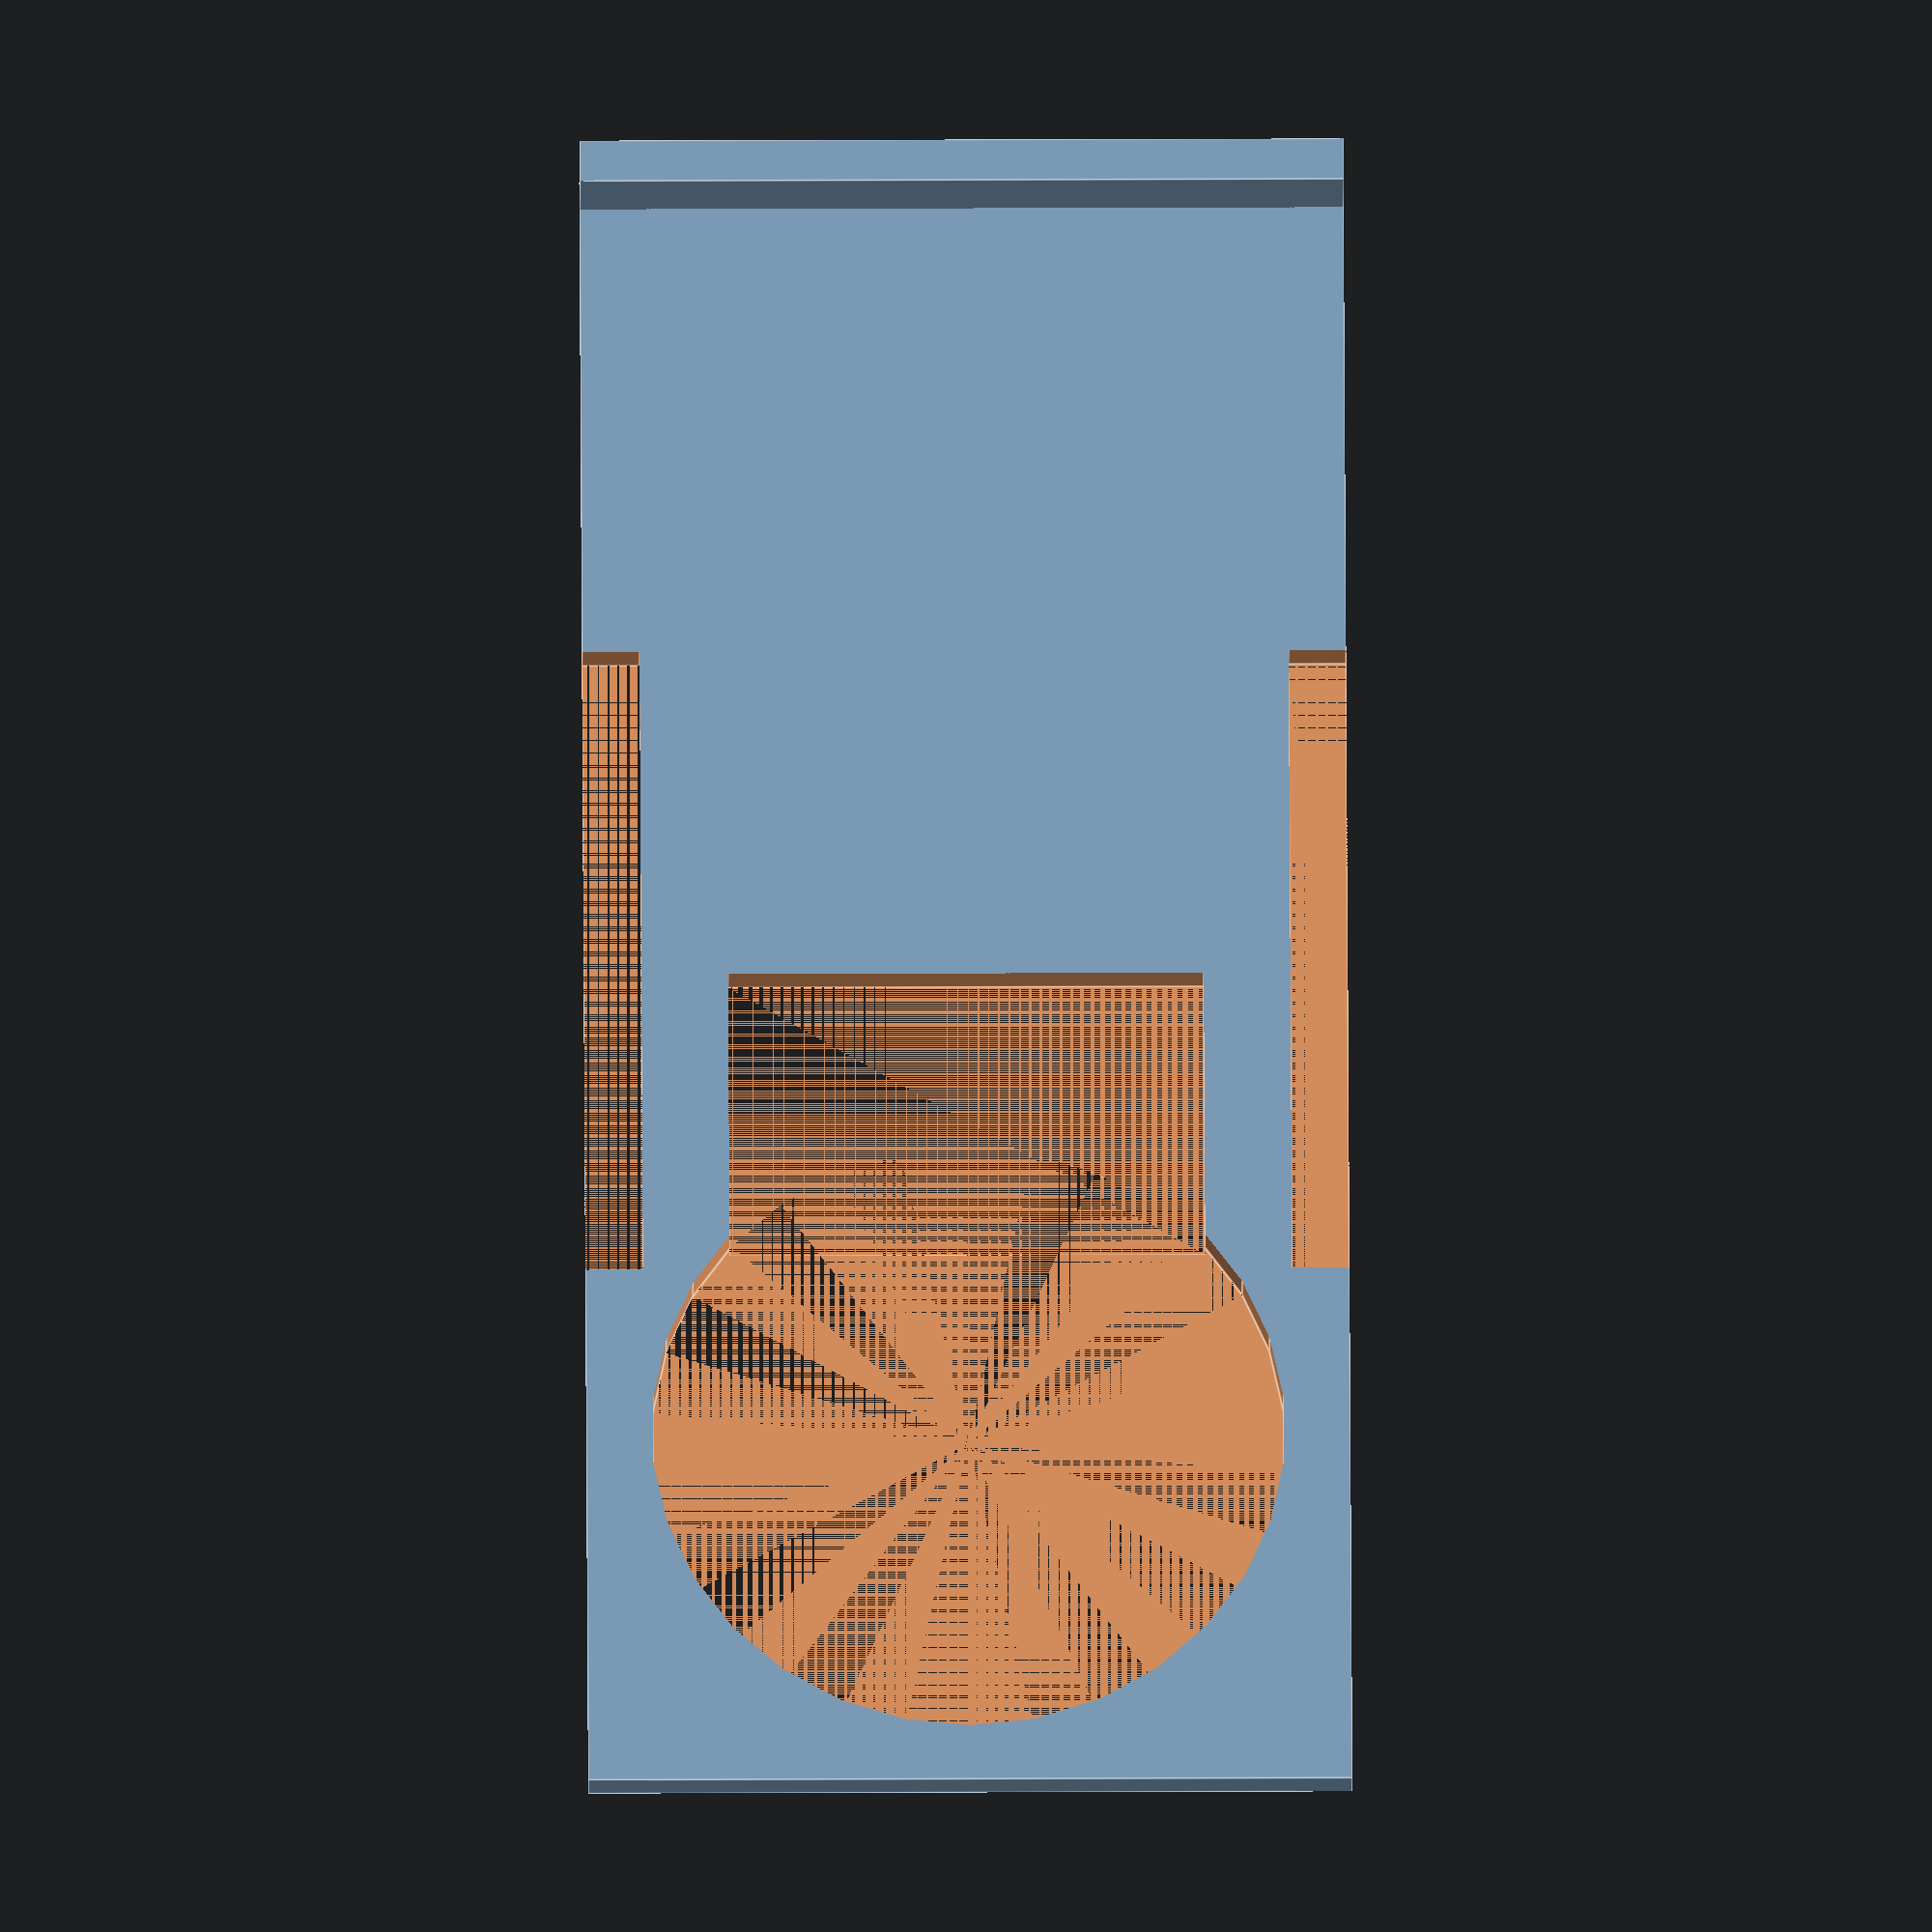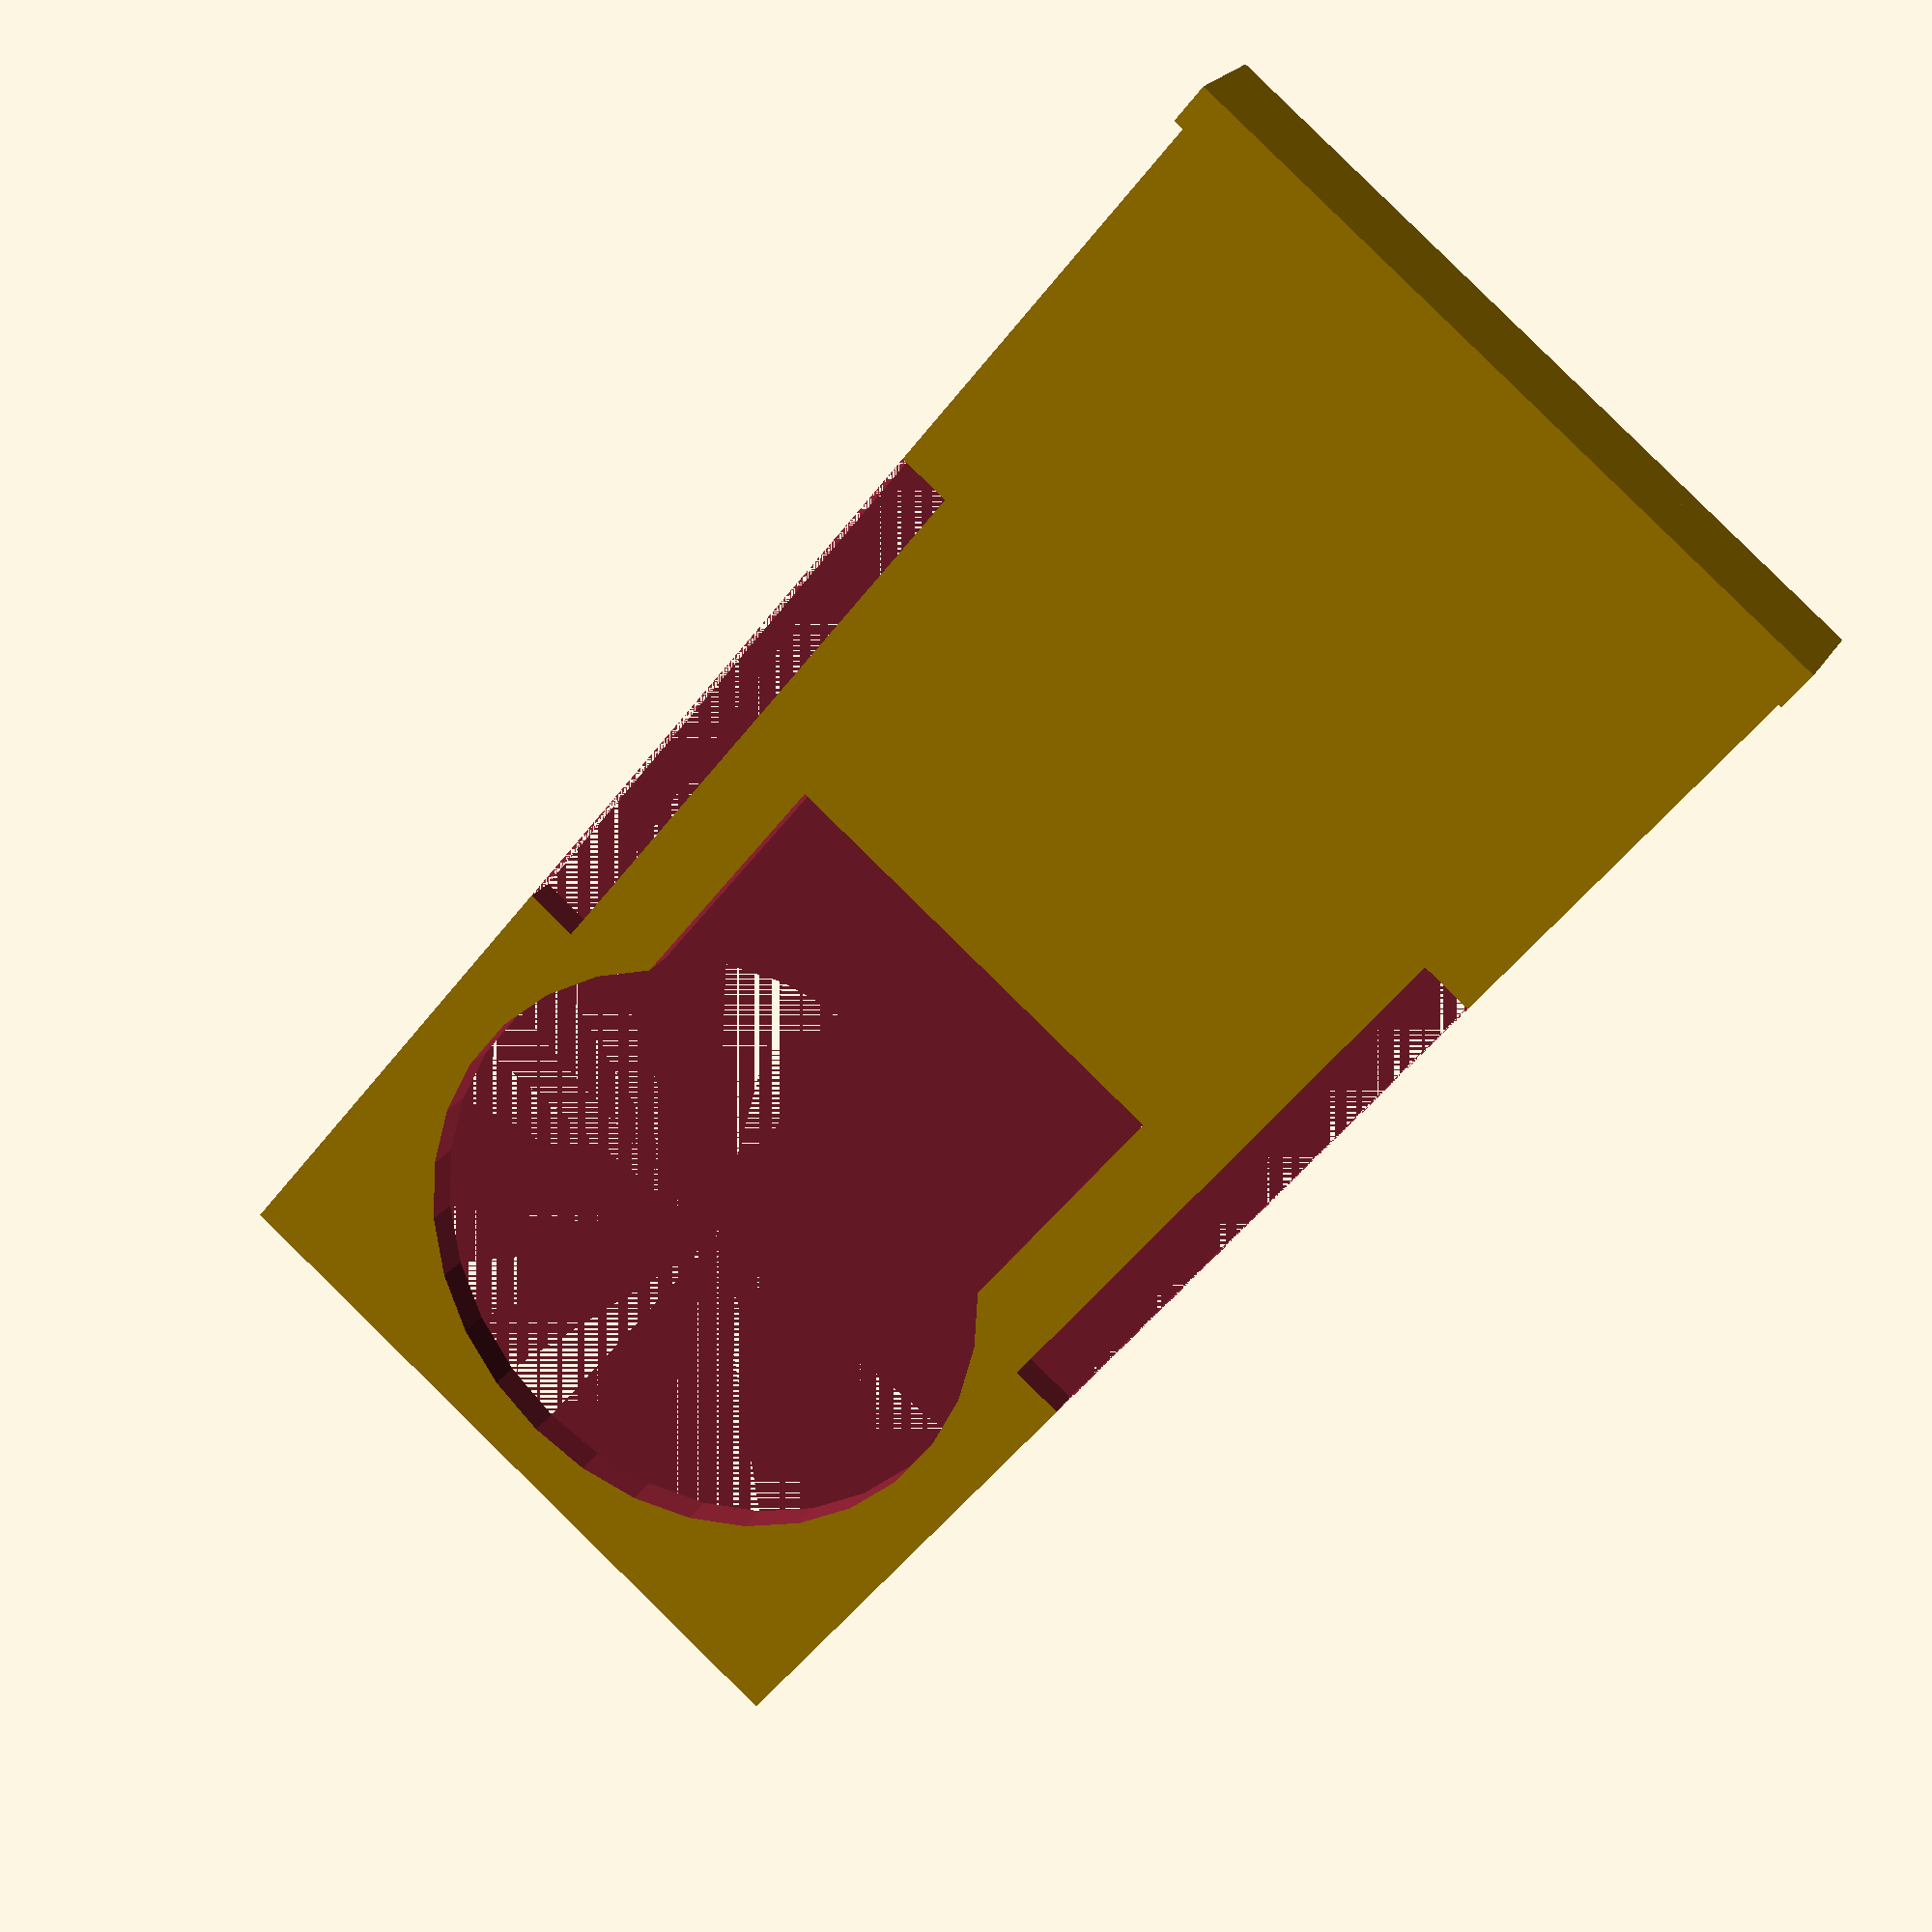
<openscad>
cube([1.5,26.5,4]);
difference() {
cube([60,26.5,1.3]);
translate([18,0,0]) cube([23,2,5]);
translate([18,24.5,0]) cube([23,2,5]);
translate([47,26.5/2,0]) cylinder(h=5, r=11);
translate([30,5,0]) cube([10,16.5,25]);
}
</openscad>
<views>
elev=21.4 azim=89.7 roll=359.7 proj=o view=edges
elev=338.8 azim=129.5 roll=22.3 proj=p view=wireframe
</views>
